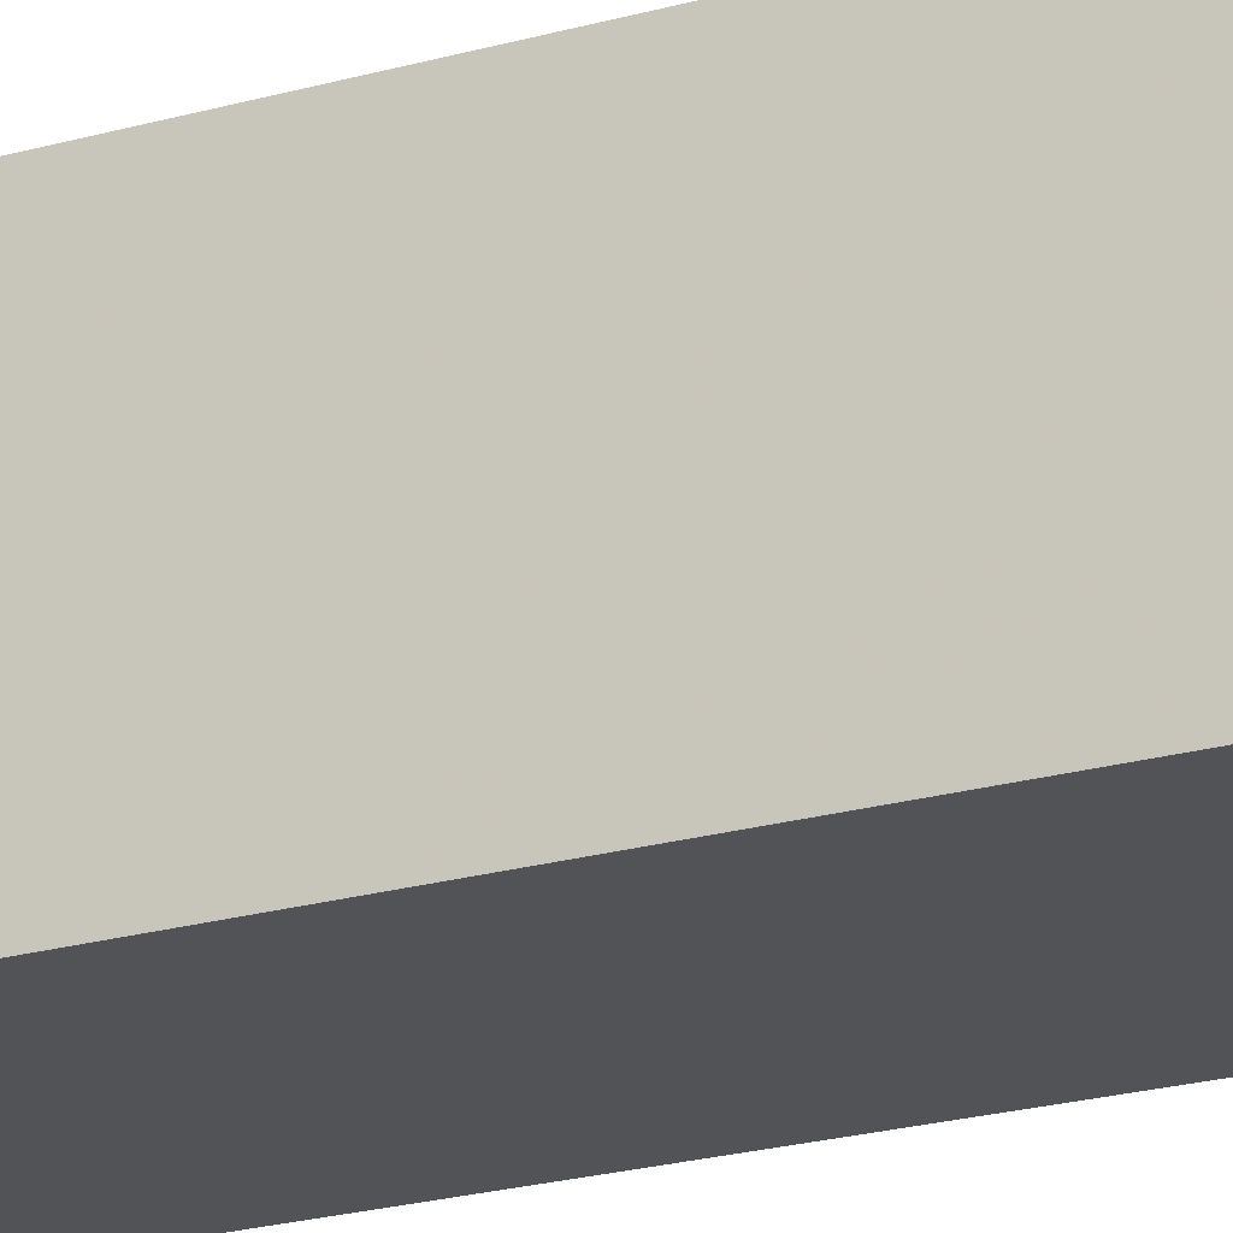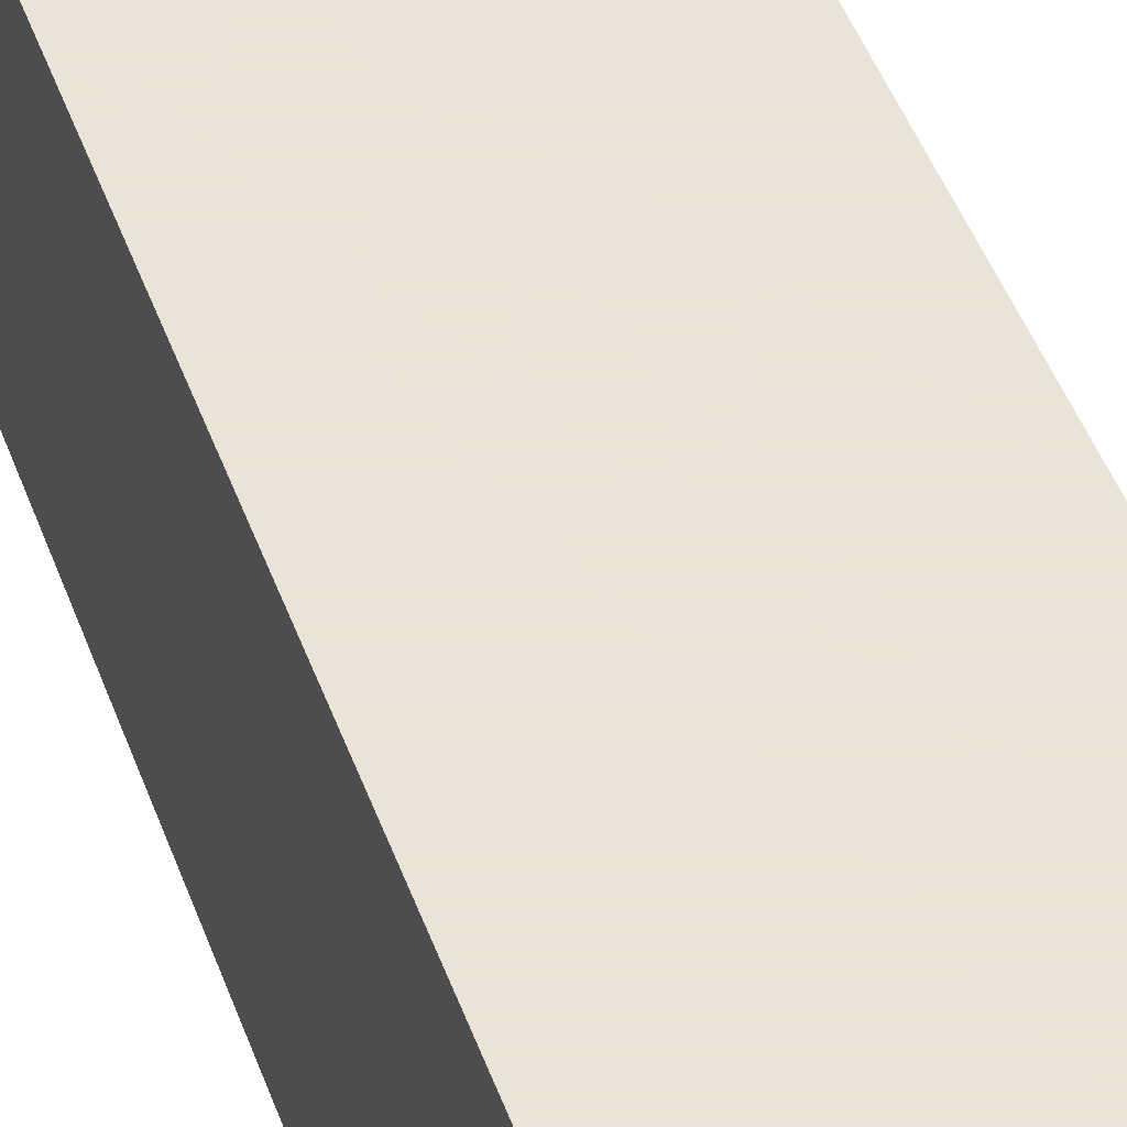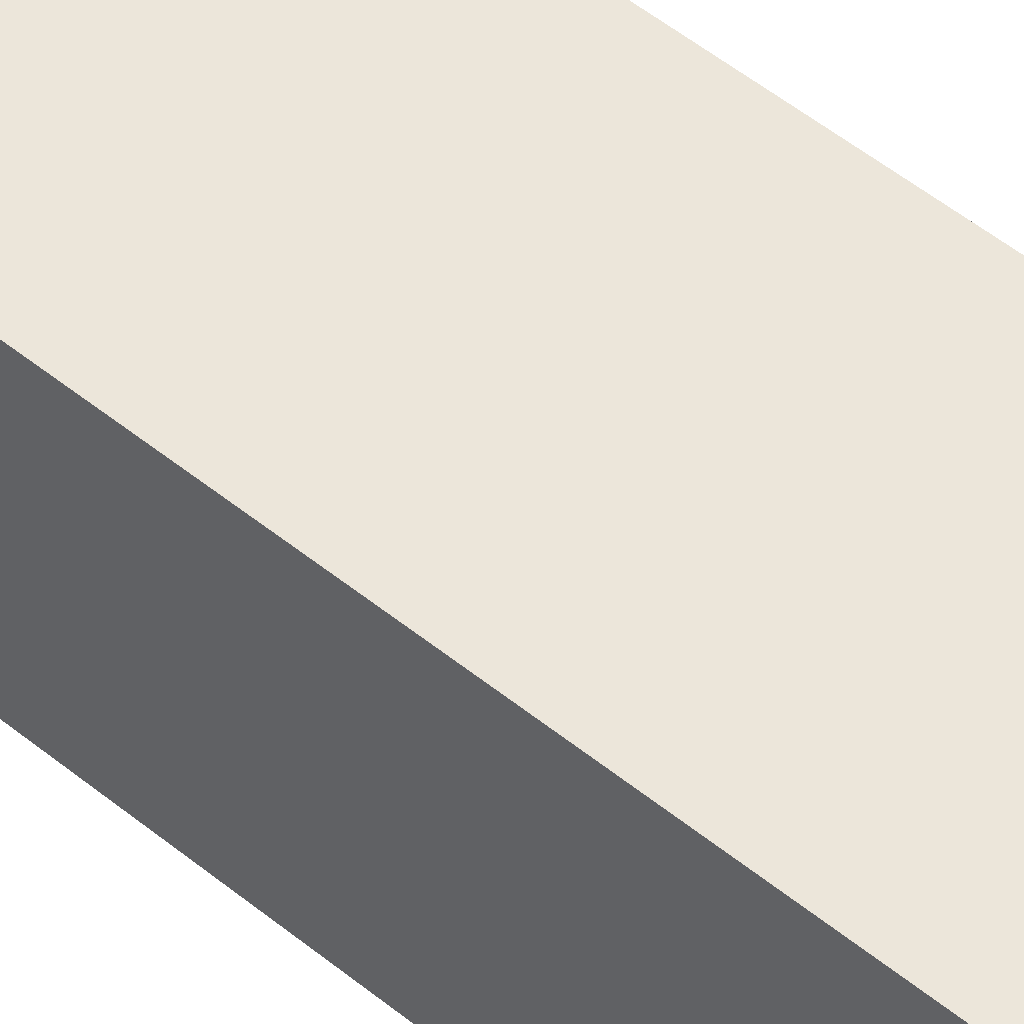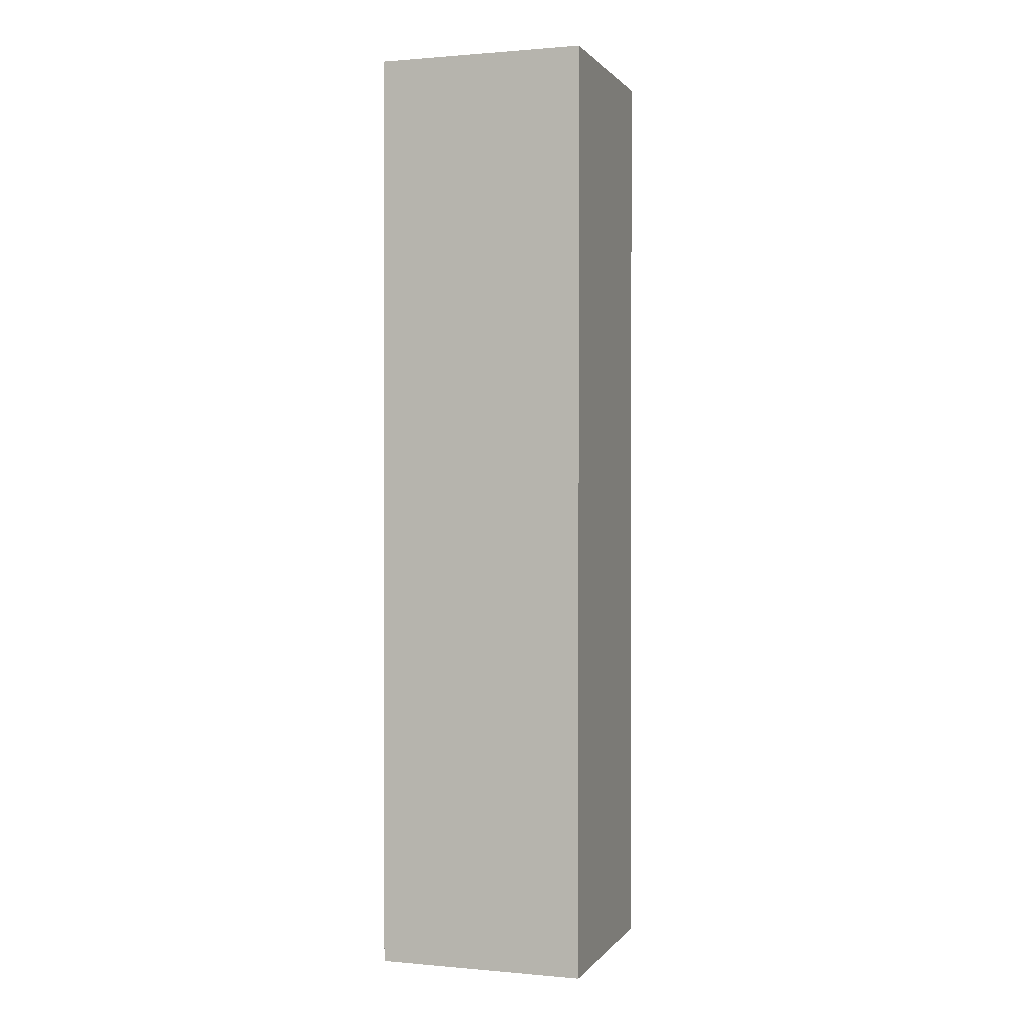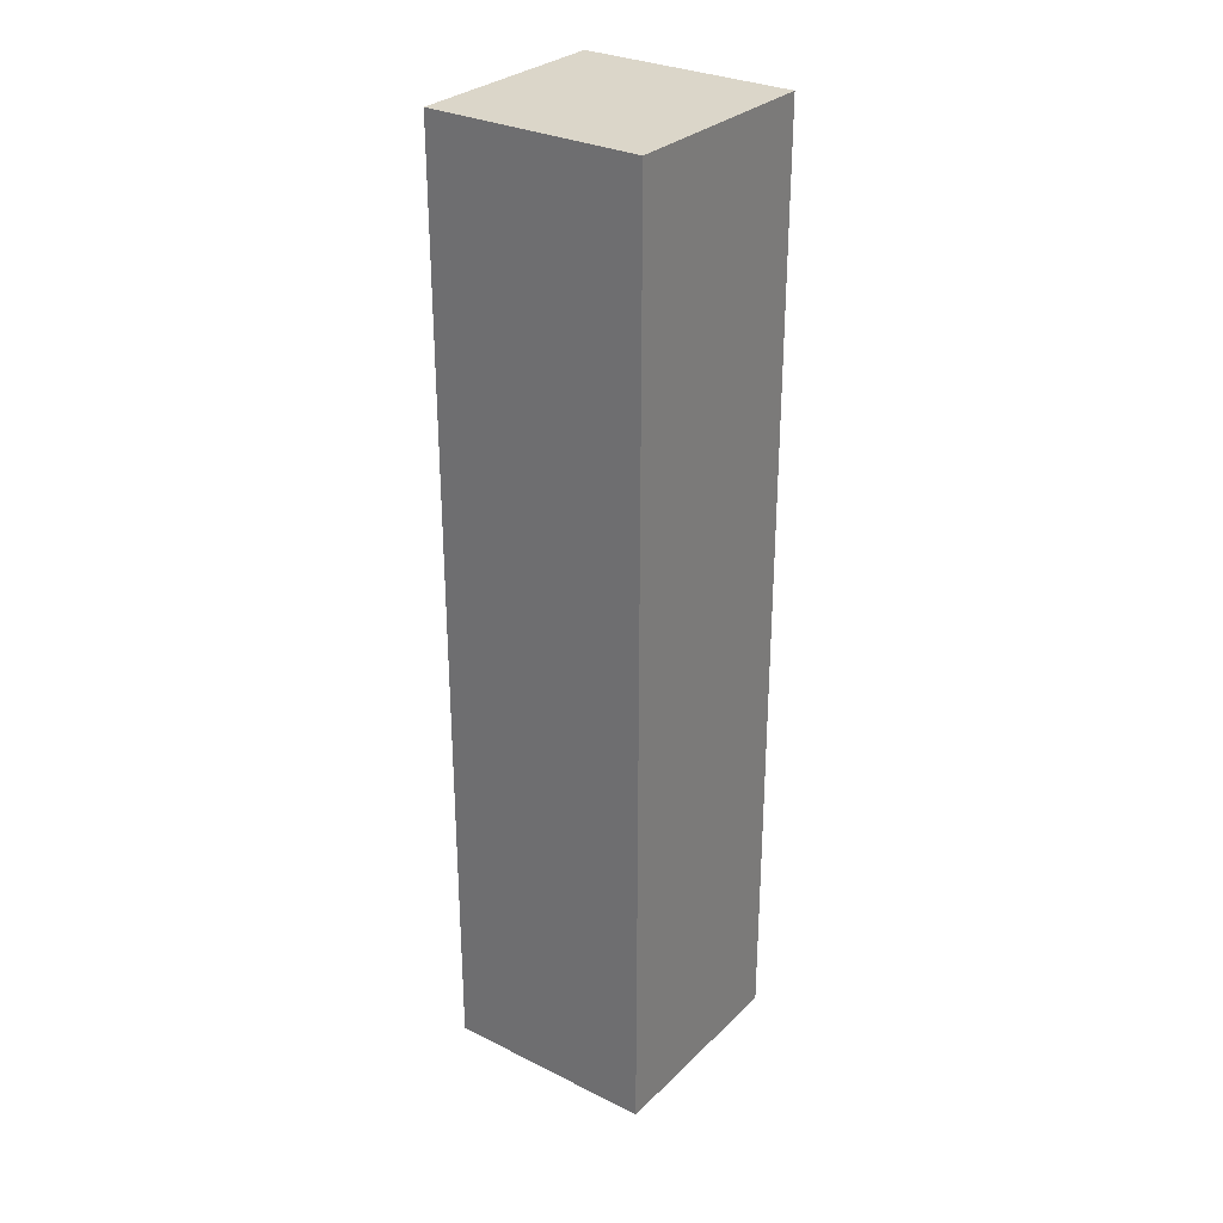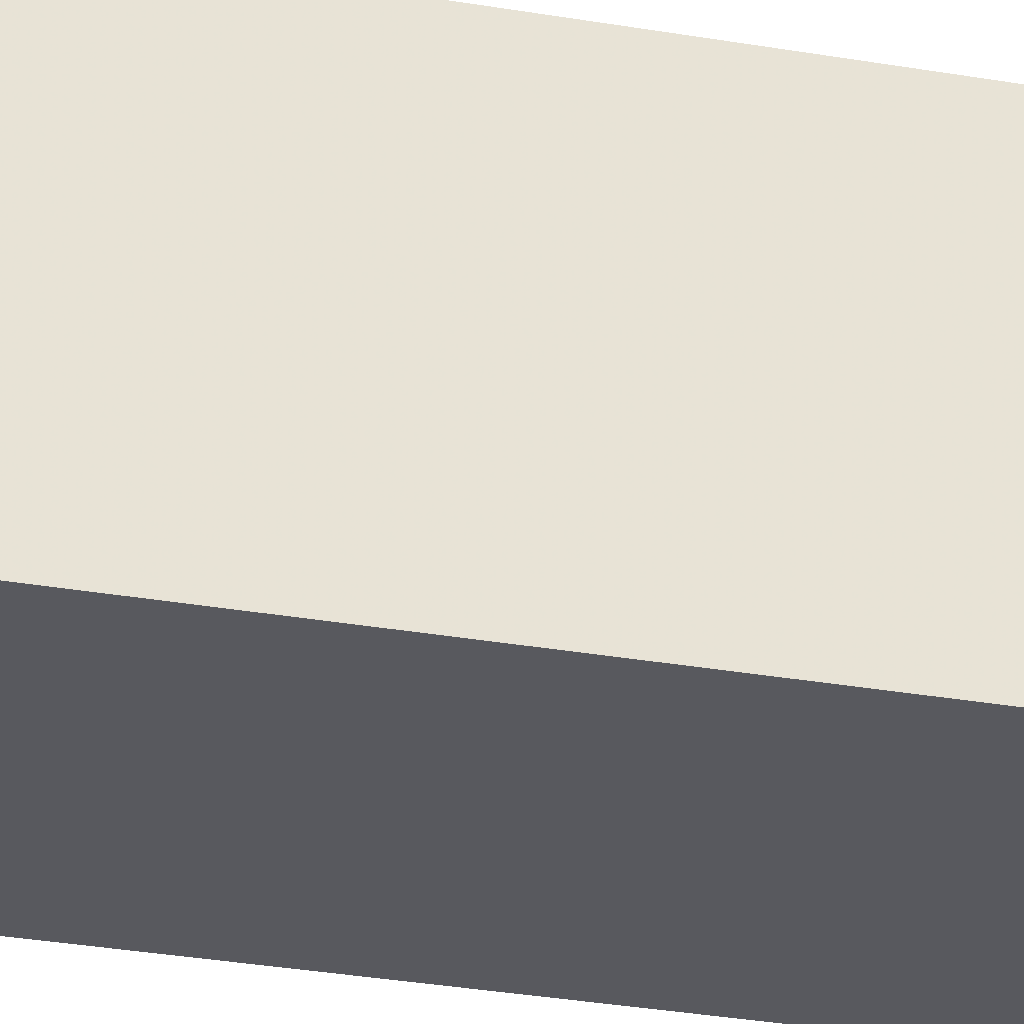
<metadata>
{"format":"obj","ext":"obj","renderer":"f3d","projection":"perspective","resolution":1024,"background":"white","views":[{"elev":-22.1,"azim":116.5,"up":"+Y"},{"elev":42.8,"azim":-18.2,"up":"+Y"},{"elev":54.4,"azim":130.4,"up":"+Y"},{"elev":0.8,"azim":-71.6,"up":"+Z"},{"elev":29.7,"azim":-143.9,"up":"+Z"},{"elev":-30.3,"azim":-104.3,"up":"+Y"}]}
</metadata>
<code>
v 0.00534 -0.00534 0.2652
v 0.00534 -0.00534 -0.3409
v 0.00534 0.131 0.2652
v -0.131 0.131 0.2652
v -0.131 -0.00534 -0.3409
v -0.131 0.131 -0.3409
v -0.131 -0.00534 0.2652
v 0.00534 0.131 -0.3409
f 1 2 3
f 1 3 4
f 5 2 1
f 6 4 3
f 6 5 4
f 6 2 5
f 7 5 1
f 7 1 4
f 7 4 5
f 8 6 3
f 8 3 2
f 8 2 6

</code>
